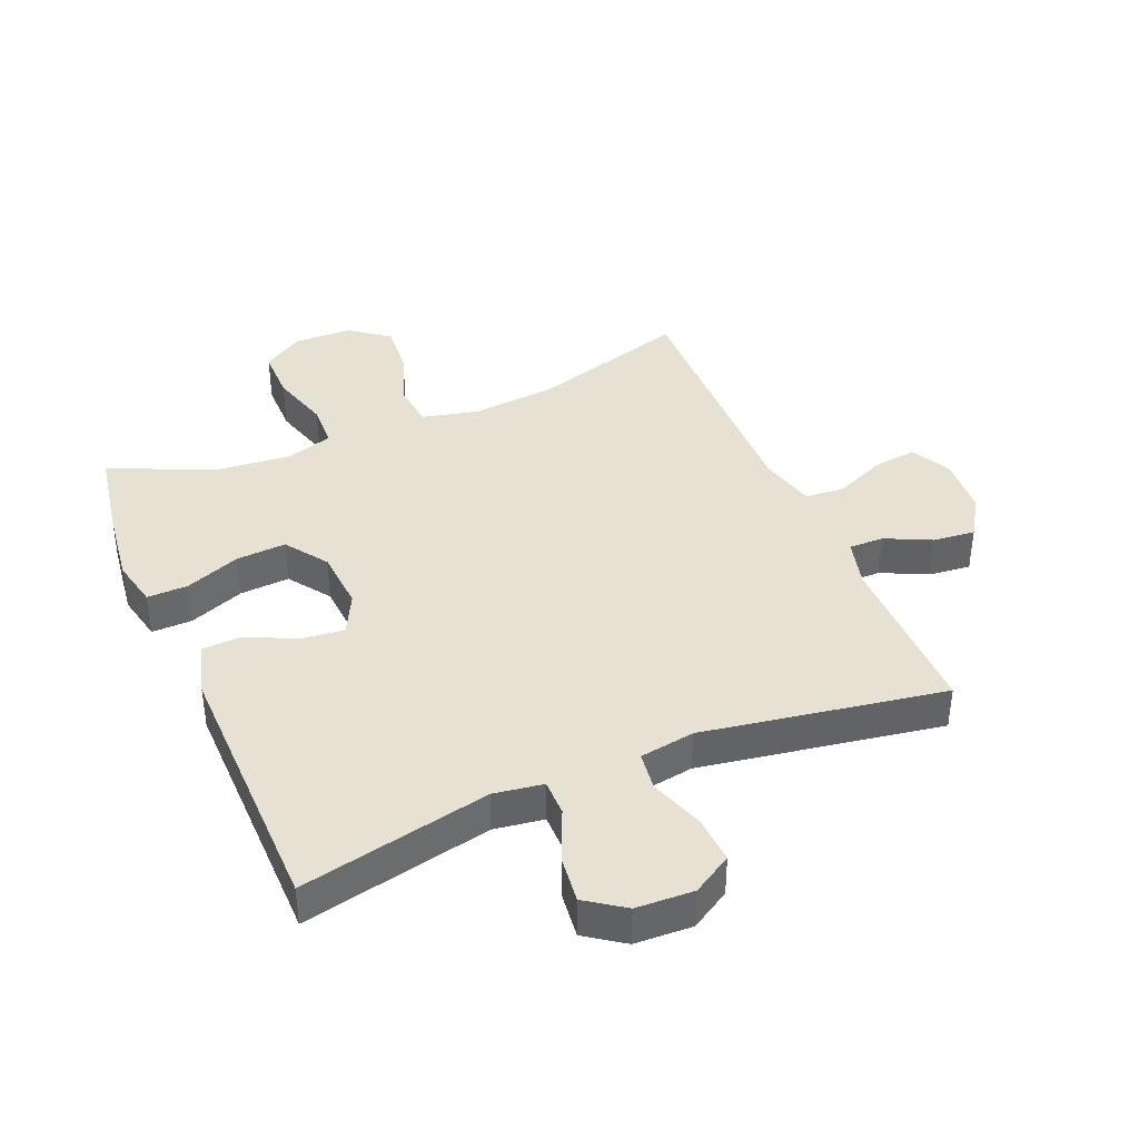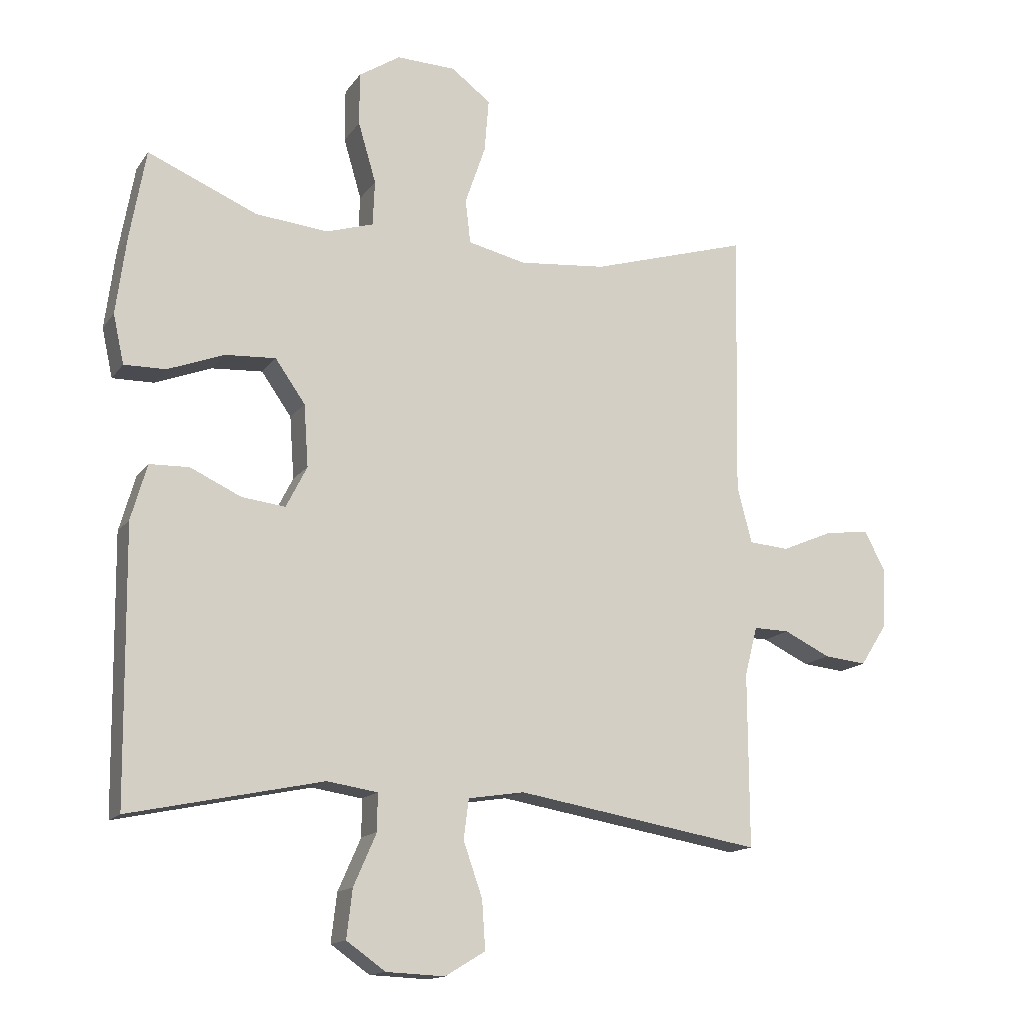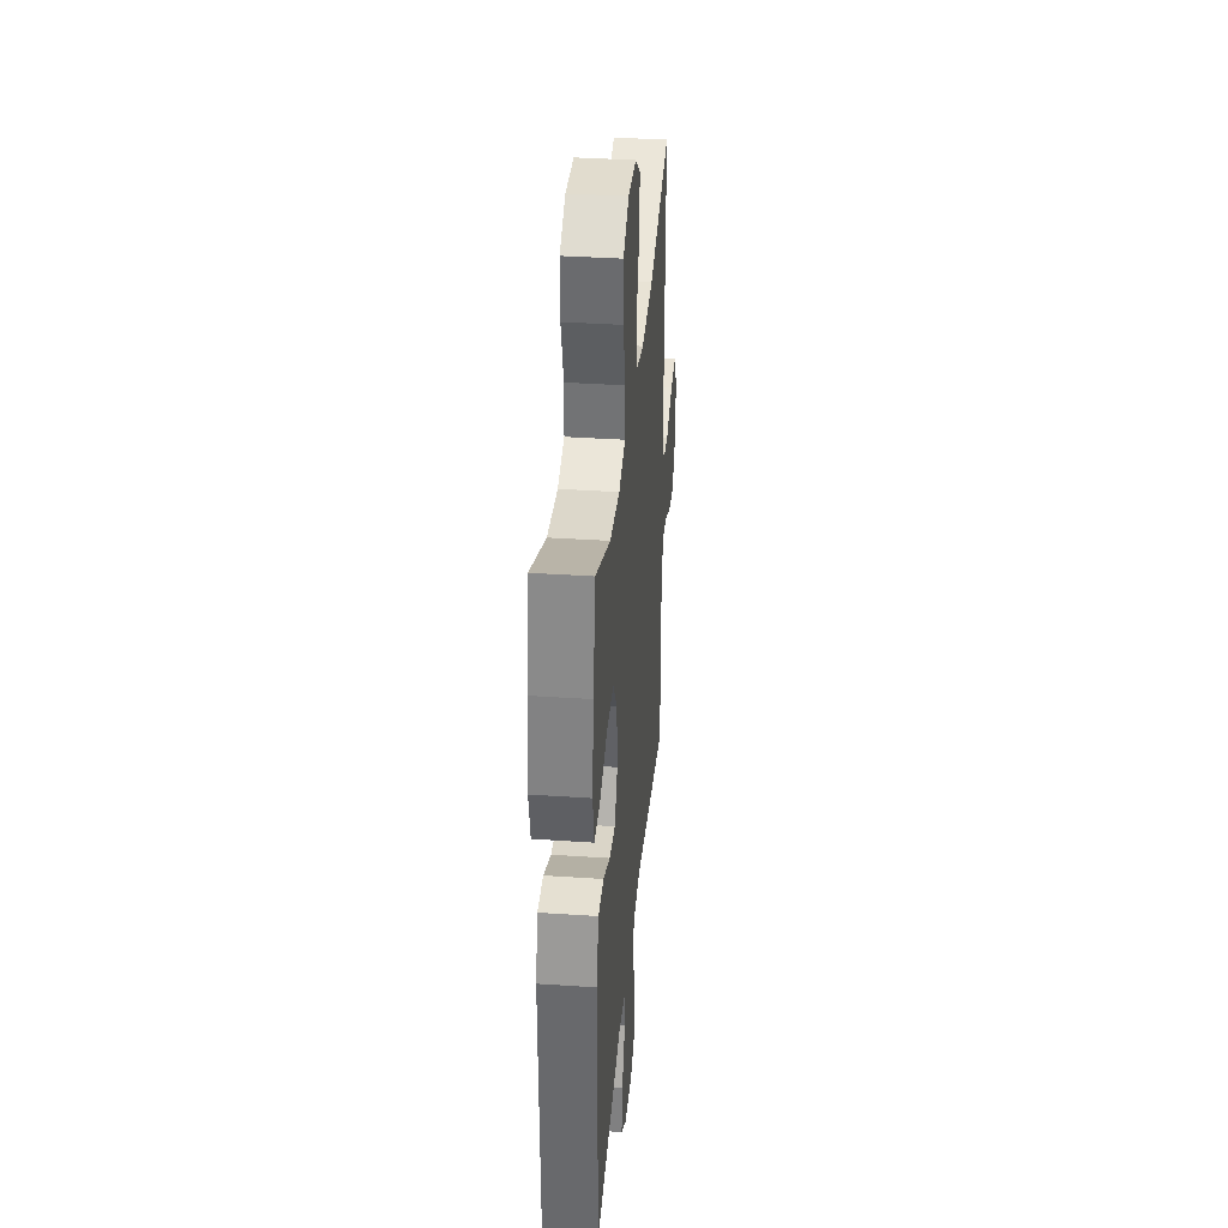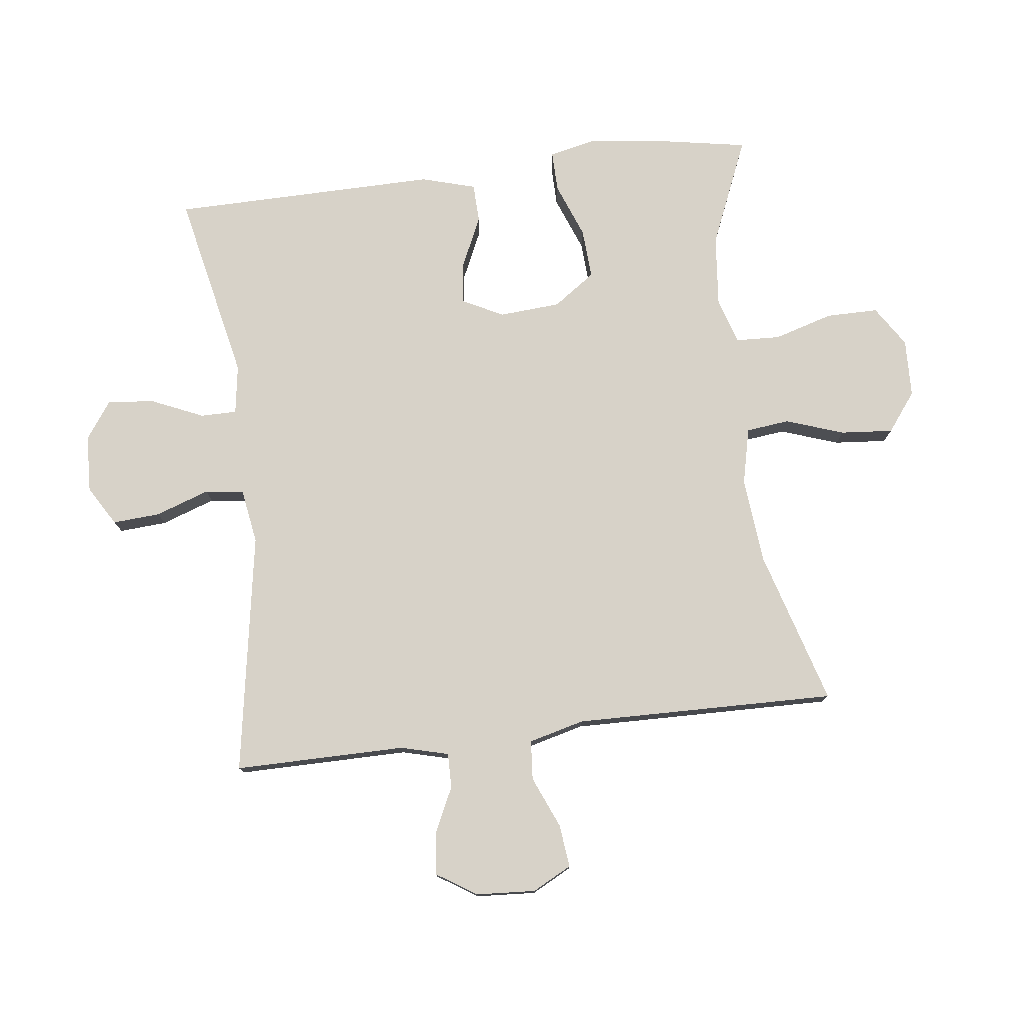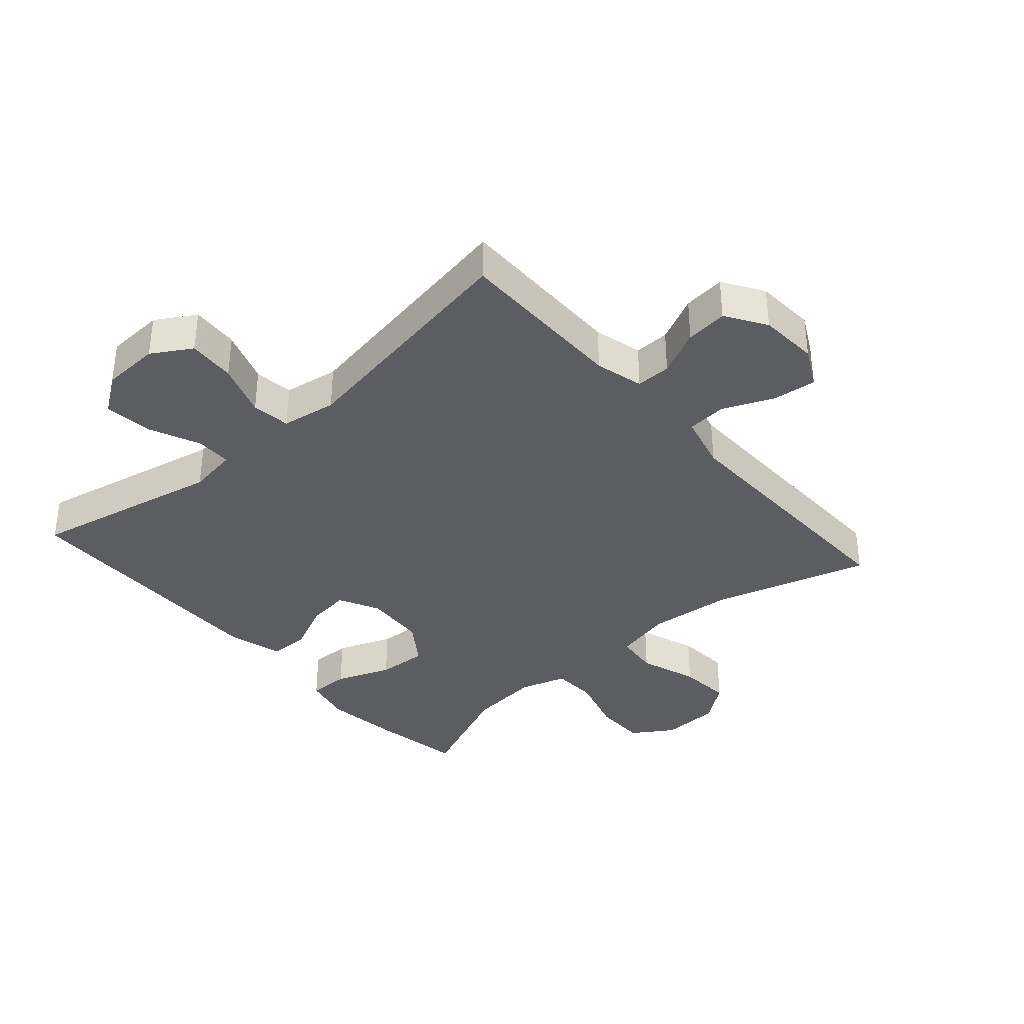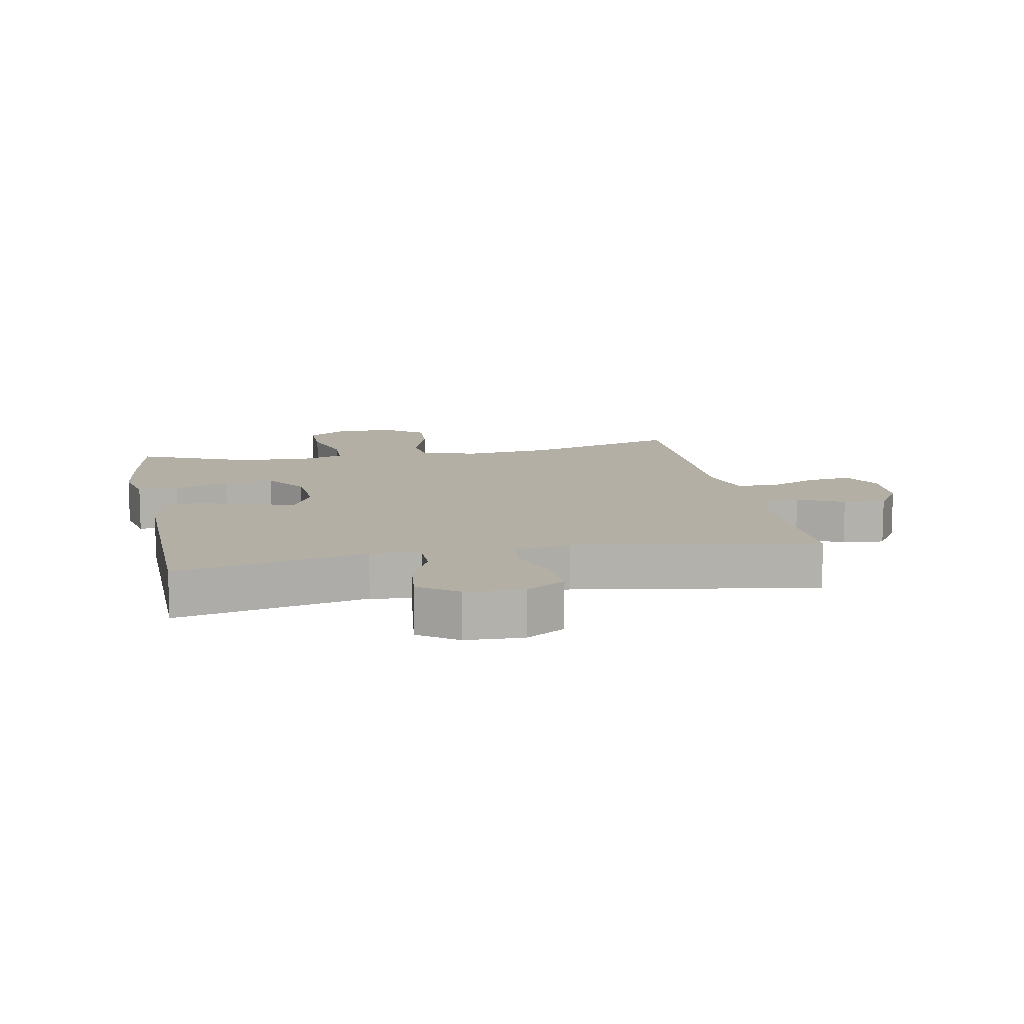
<metadata>
{"format":"obj","ext":"obj","renderer":"f3d","projection":"perspective","resolution":1024,"background":"white","views":[{"elev":39.6,"azim":157.1,"up":"+Y"},{"elev":-14.8,"azim":157.2,"up":"+Z"},{"elev":35.9,"azim":95.1,"up":"+Z"},{"elev":77.4,"azim":-97.0,"up":"+Y"},{"elev":-36.5,"azim":-138.7,"up":"+Y"},{"elev":11.3,"azim":168.9,"up":"+Y"}]}
</metadata>
<code>
v 0.5 0.07 -0.5
v 0.197 0.07 -0.436
v 0.118 0.07 -0.448
v 0.118 0.07 -0.506
v 0.154 0.07 -0.588
v 0.163 0.07 -0.664
v 0.102 0.07 -0.707
v 0.01 0.07 -0.711
v -0.053 0.07 -0.673
v -0.048 0.07 -0.597
v -0.018 0.07 -0.511
v -0.026 0.07 -0.449
v -0.114 0.07 -0.435
v -0.5 0.07 -0.5
v -0.499 0.07 -0.226
v -0.519 0.07 -0.149
v -0.575 0.07 -0.15
v -0.648 0.07 -0.185
v -0.715 0.07 -0.192
v -0.756 0.07 -0.128
v -0.762 0.07 -0.033
v -0.729 0.07 0.03
v -0.66 0.07 0.022
v -0.578 0.07 -0.013
v -0.515 0.07 -0.008
v -0.492 0.07 0.081
v -0.5 0.07 0.5
v -0.252 0.07 0.426
v -0.115 0.07 0.413
v -0.024 0.07 0.434
v -0.016 0.07 0.503
v -0.048 0.07 0.596
v -0.055 0.07 0.68
v 0.007 0.07 0.727
v 0.1 0.07 0.73
v 0.165 0.07 0.688
v 0.165 0.07 0.605
v 0.137 0.07 0.51
v 0.14 0.07 0.439
v 0.214 0.07 0.416
v 0.328 0.07 0.427
v 0.5 0.07 0.5
v 0.525 0.07 0.359
v 0.541 0.07 0.237
v 0.524 0.07 0.16
v 0.459 0.07 0.161
v 0.371 0.07 0.195
v 0.291 0.07 0.2
v 0.244 0.07 0.133
v 0.237 0.07 0.035
v 0.27 0.07 -0.03
v 0.338 0.07 -0.022
v 0.418 0.07 0.015
v 0.48 0.07 0.013
v 0.505 0.07 -0.074
v 0.5 0 -0.5
v 0.197 0 -0.436
v 0.118 0 -0.448
v 0.118 0 -0.506
v 0.154 0 -0.588
v 0.163 0 -0.664
v 0.102 0 -0.707
v 0.01 0 -0.711
v -0.053 0 -0.673
v -0.048 0 -0.597
v -0.018 0 -0.511
v -0.026 0 -0.449
v -0.114 0 -0.435
v -0.5 0 -0.5
v -0.499 0 -0.226
v -0.519 0 -0.149
v -0.575 0 -0.15
v -0.648 0 -0.185
v -0.715 0 -0.192
v -0.756 0 -0.128
v -0.762 0 -0.033
v -0.729 0 0.03
v -0.66 0 0.022
v -0.578 0 -0.013
v -0.515 0 -0.008
v -0.492 0 0.081
v -0.5 0 0.5
v -0.252 0 0.426
v -0.115 0 0.413
v -0.024 0 0.434
v -0.016 0 0.503
v -0.048 0 0.596
v -0.055 0 0.68
v 0.007 0 0.727
v 0.1 0 0.73
v 0.165 0 0.688
v 0.165 0 0.605
v 0.137 0 0.51
v 0.14 0 0.439
v 0.214 0 0.416
v 0.328 0 0.427
v 0.5 0 0.5
v 0.525 0 0.359
v 0.541 0 0.237
v 0.524 0 0.16
v 0.459 0 0.161
v 0.371 0 0.195
v 0.291 0 0.2
v 0.244 0 0.133
v 0.237 0 0.035
v 0.27 0 -0.03
v 0.338 0 -0.022
v 0.418 0 0.015
v 0.48 0 0.013
v 0.505 0 -0.074
f 52 53 54 55
f 51 52 55 1
f 50 51 1 2
f 49 50 2 3
f 44 45 46 47
f 44 47 48
f 41 42 43 44
f 40 41 44 48
f 39 40 48 49
f 35 36 37 38
f 35 38 39
f 34 35 39
f 31 32 33 34
f 31 34 39 49
f 26 27 28
f 25 26 28 29
f 21 22 23 24
f 21 24 25
f 20 21 25
f 17 18 19 20
f 16 17 20 25
f 15 16 25 29
f 13 14 15 29
f 8 9 10 11
f 8 11 12
f 7 8 12
f 4 5 6 7
f 3 4 7 12
f 30 31 49 3
f 13 29 30
f 3 12 13 30
f 110 109 108 107
f 56 110 107 106
f 57 56 106 105
f 58 57 105 104
f 102 101 100 99
f 103 102 99
f 99 98 97 96
f 103 99 96 95
f 104 103 95 94
f 93 92 91 90
f 94 93 90
f 94 90 89
f 89 88 87 86
f 104 94 89 86
f 83 82 81
f 84 83 81 80
f 79 78 77 76
f 80 79 76
f 80 76 75
f 75 74 73 72
f 80 75 72 71
f 84 80 71 70
f 84 70 69 68
f 66 65 64 63
f 67 66 63
f 67 63 62
f 62 61 60 59
f 67 62 59 58
f 58 104 86 85
f 85 84 68
f 85 68 67 58
f 1 56 57 2
f 2 57 58 3
f 3 58 59 4
f 4 59 60 5
f 5 60 61 6
f 6 61 62 7
f 7 62 63 8
f 8 63 64 9
f 9 64 65 10
f 10 65 66 11
f 11 66 67 12
f 12 67 68 13
f 13 68 69 14
f 14 69 70 15
f 15 70 71 16
f 16 71 72 17
f 17 72 73 18
f 18 73 74 19
f 19 74 75 20
f 20 75 76 21
f 21 76 77 22
f 22 77 78 23
f 23 78 79 24
f 24 79 80 25
f 25 80 81 26
f 26 81 82 27
f 27 82 83 28
f 28 83 84 29
f 29 84 85 30
f 30 85 86 31
f 31 86 87 32
f 32 87 88 33
f 33 88 89 34
f 34 89 90 35
f 35 90 91 36
f 36 91 92 37
f 37 92 93 38
f 38 93 94 39
f 39 94 95 40
f 40 95 96 41
f 41 96 97 42
f 42 97 98 43
f 43 98 99 44
f 44 99 100 45
f 45 100 101 46
f 46 101 102 47
f 47 102 103 48
f 48 103 104 49
f 49 104 105 50
f 50 105 106 51
f 51 106 107 52
f 52 107 108 53
f 53 108 109 54
f 54 109 110 55
f 55 110 56 1

</code>
